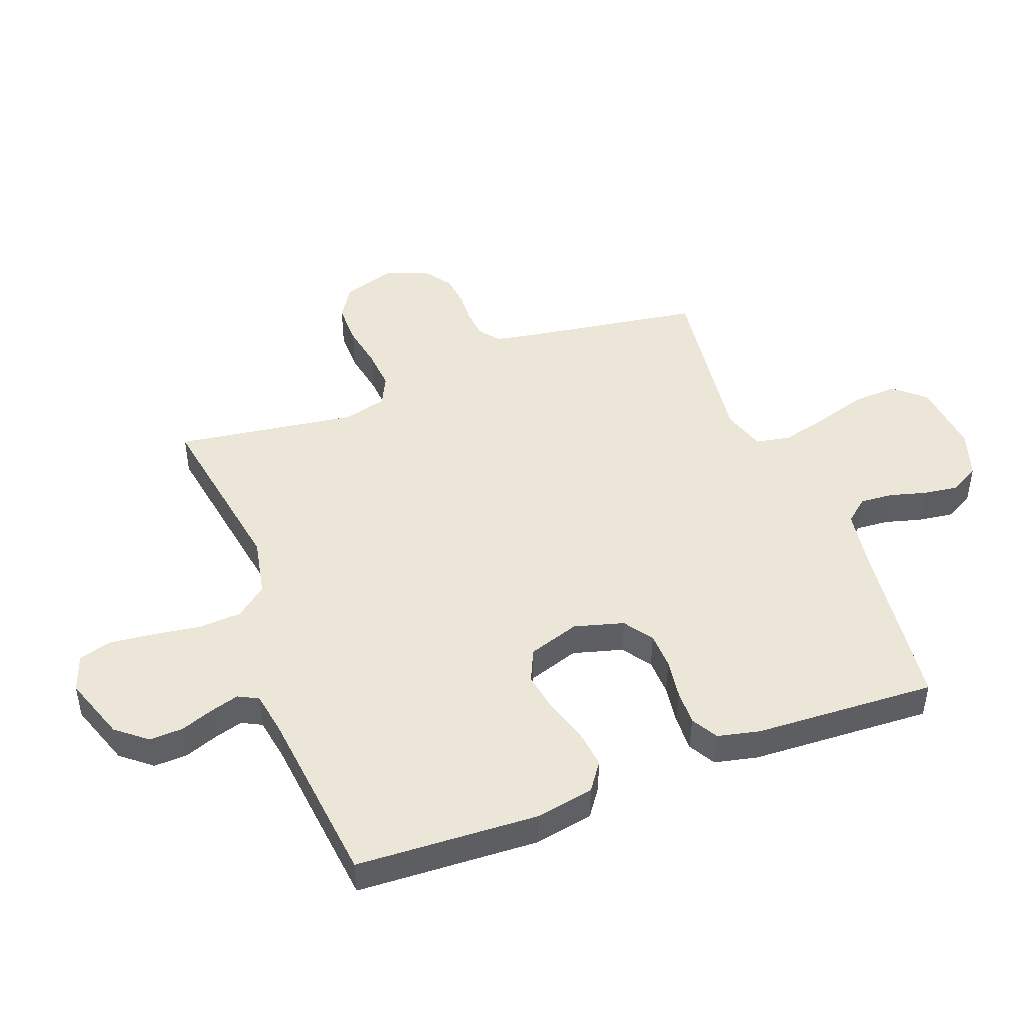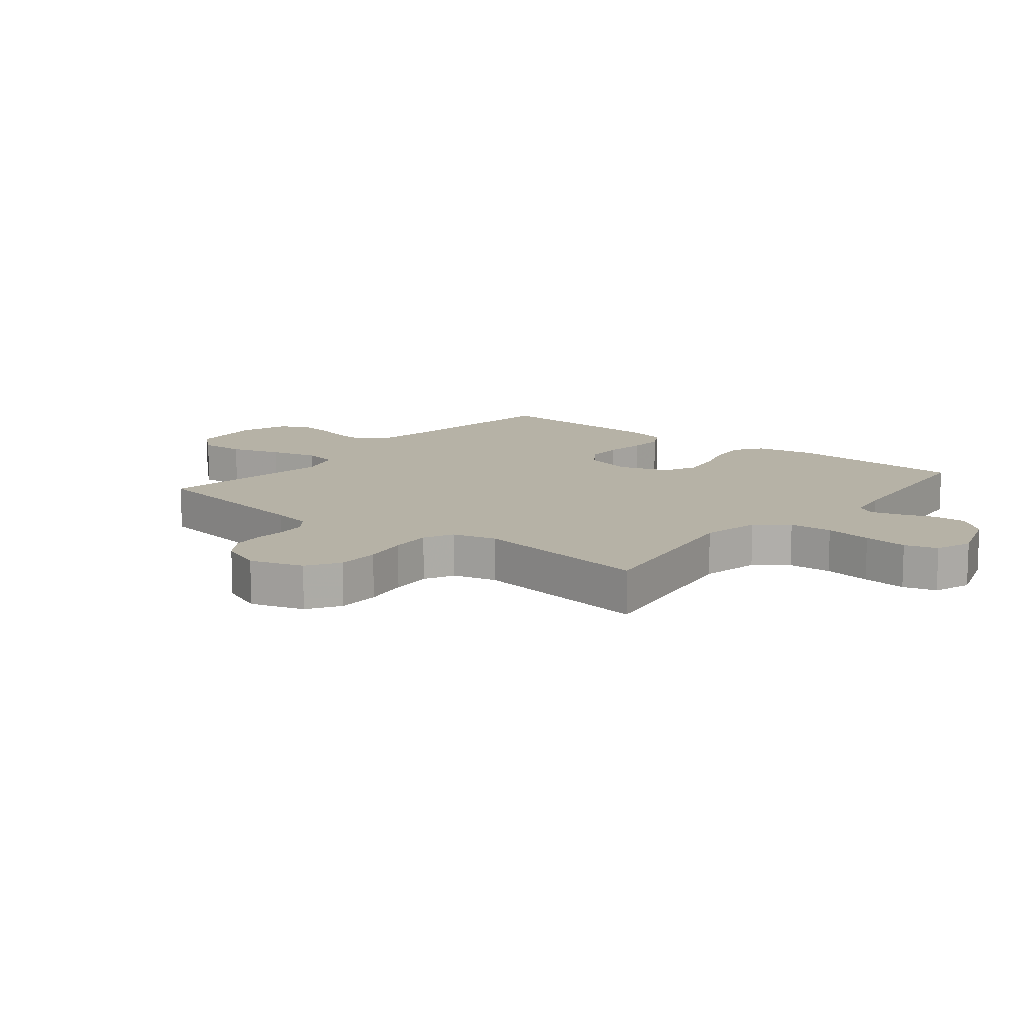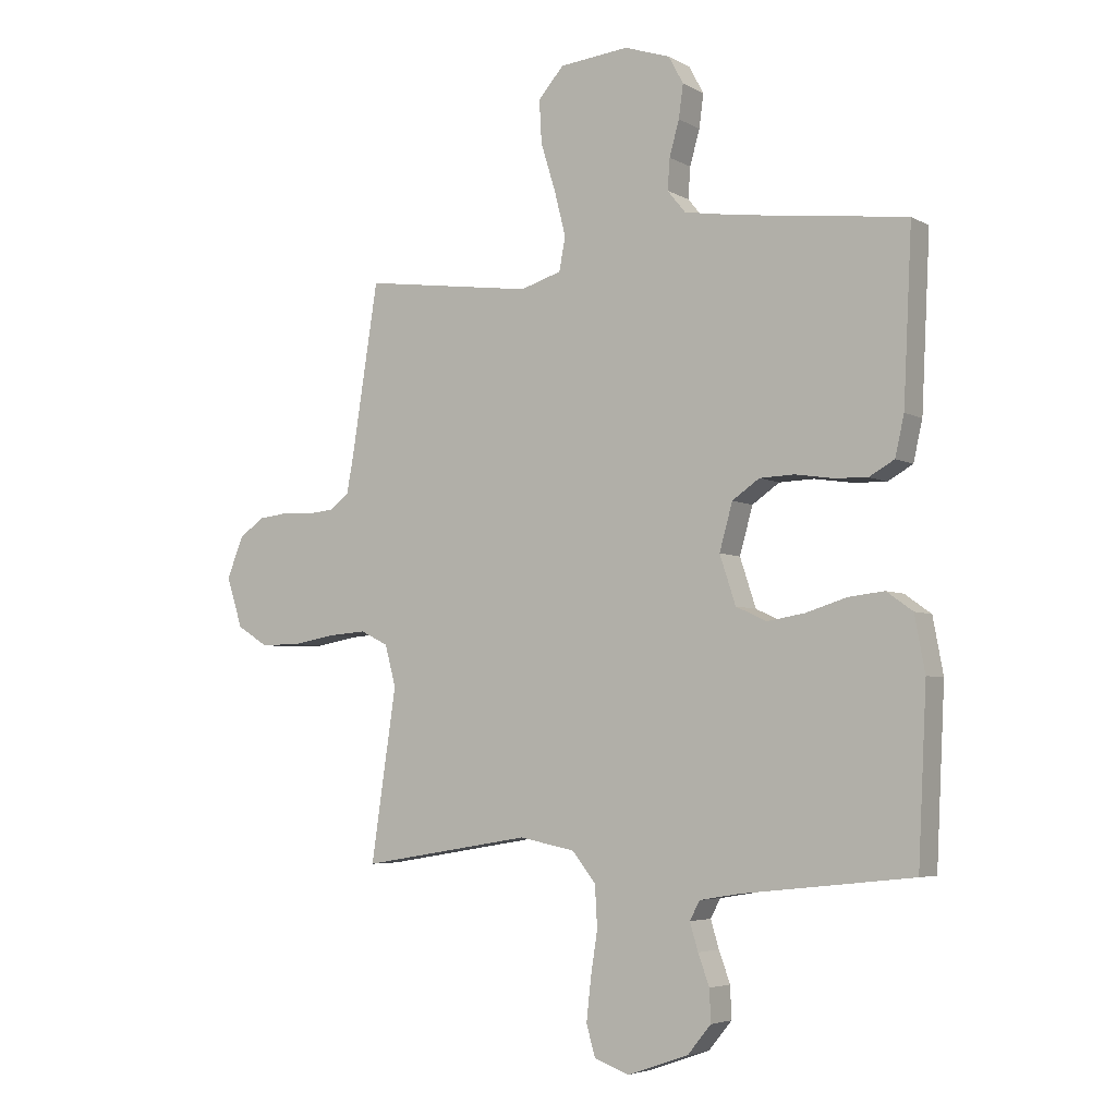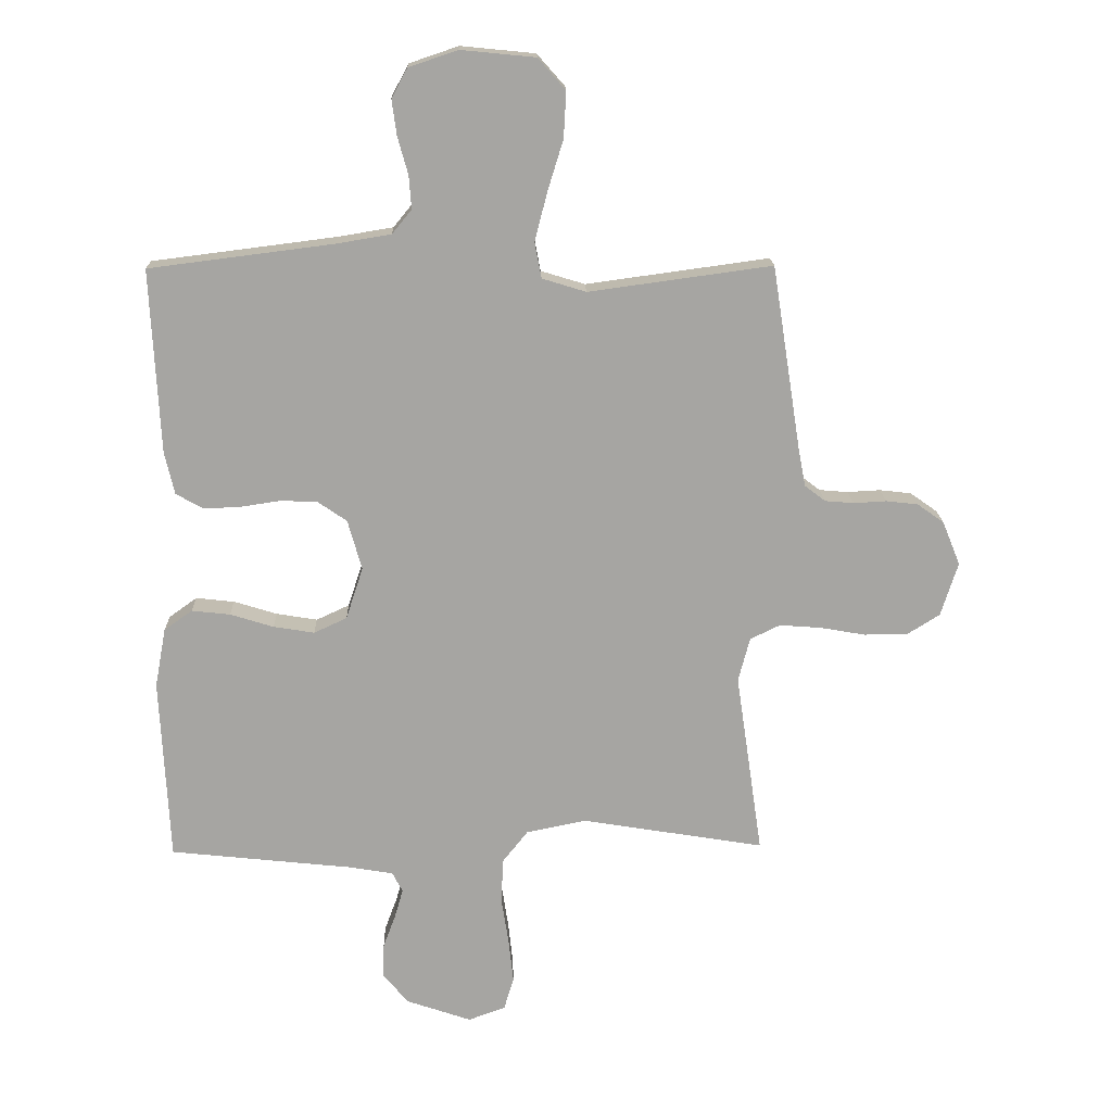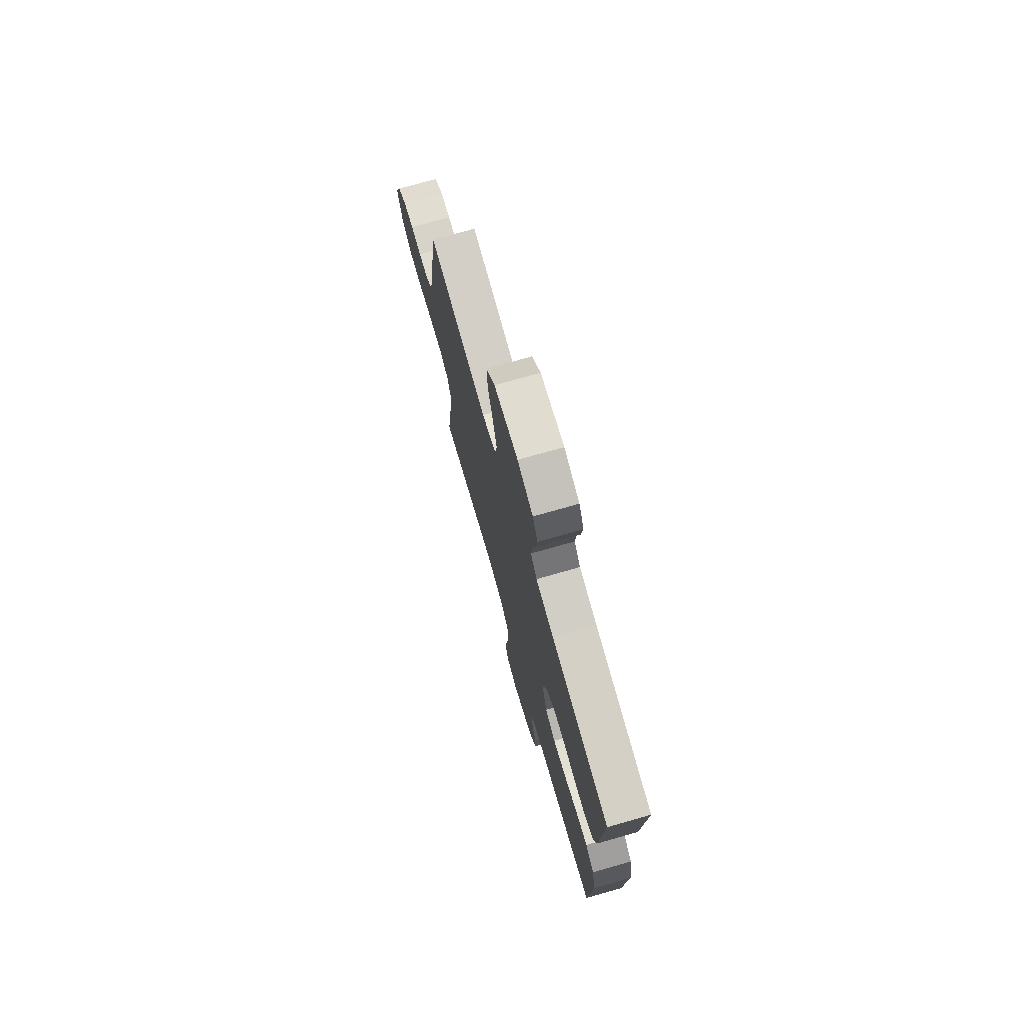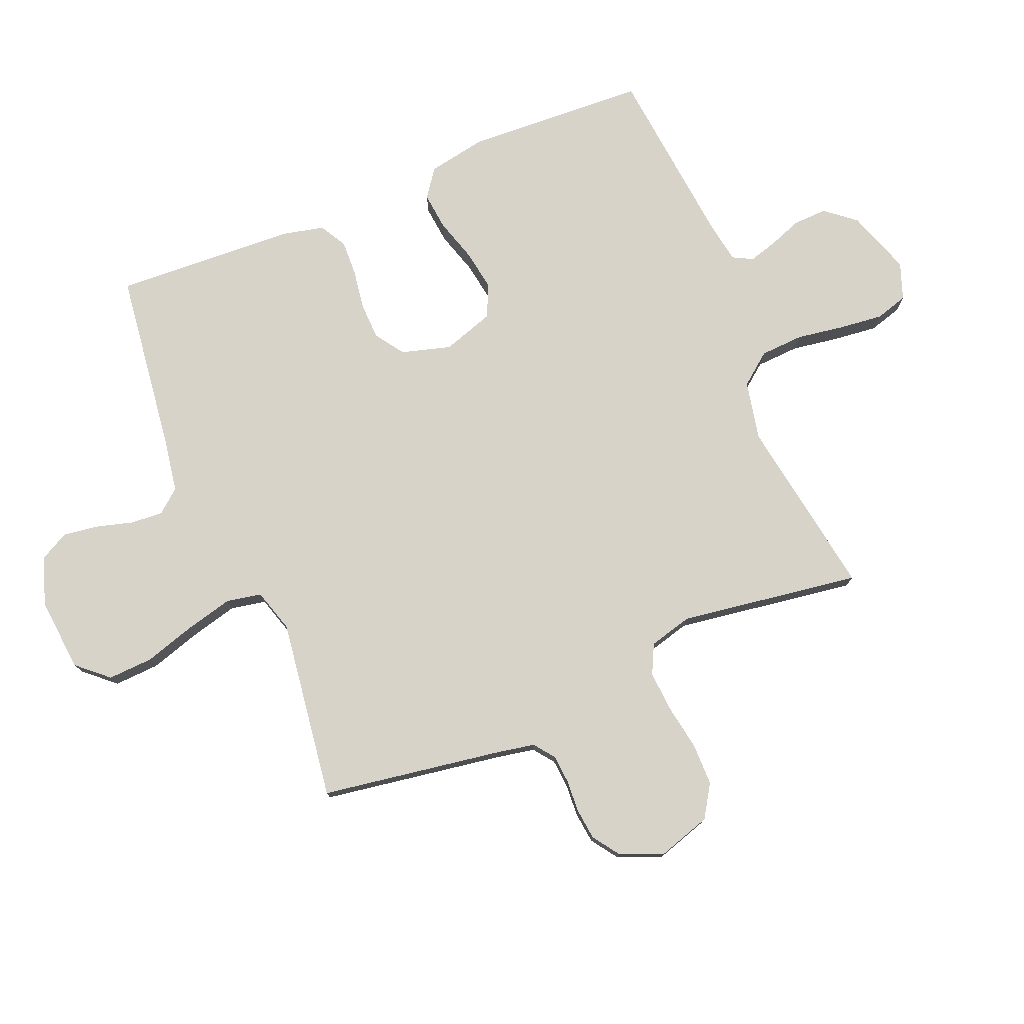
<metadata>
{"format":"obj","ext":"obj","renderer":"f3d","projection":"perspective","resolution":1024,"background":"white","views":[{"elev":46.3,"azim":-110.8,"up":"+Y"},{"elev":12.2,"azim":128.9,"up":"+Y"},{"elev":-4.8,"azim":-148.6,"up":"+Z"},{"elev":16.5,"azim":-1.6,"up":"+Z"},{"elev":74.3,"azim":-105.9,"up":"+Z"},{"elev":77.0,"azim":67.6,"up":"+Y"}]}
</metadata>
<code>
v -0.5 0.07 -0.5
v -0.515 0.07 -0.2
v -0.497 0.07 -0.103
v -0.451 0.07 -0.07
v -0.388 0.07 -0.077
v -0.317 0.07 -0.099
v -0.25 0.07 -0.11
v -0.196 0.07 -0.085
v -0.168 0.07 0
v -0.191 0.07 0.082
v -0.239 0.07 0.115
v -0.3 0.07 0.117
v -0.366 0.07 0.107
v -0.425 0.07 0.105
v -0.469 0.07 0.13
v -0.485 0.07 0.2
v -0.5 0.07 0.5
v -0.2 0.07 0.538
v -0.109 0.07 0.553
v -0.077 0.07 0.592
v -0.081 0.07 0.646
v -0.098 0.07 0.707
v -0.106 0.07 0.765
v -0.08 0.07 0.813
v 0 0.07 0.84
v 0.122 0.07 0.828
v 0.167 0.07 0.777
v 0.163 0.07 0.702
v 0.137 0.07 0.618
v 0.117 0.07 0.539
v 0.128 0.07 0.481
v 0.2 0.07 0.459
v 0.5 0.07 0.5
v 0.547 0.07 0.2
v 0.559 0.07 0.136
v 0.593 0.07 0.11
v 0.64 0.07 0.106
v 0.694 0.07 0.109
v 0.746 0.07 0.103
v 0.79 0.07 0.072
v 0.819 0.07 0
v 0.791 0.07 -0.088
v 0.737 0.07 -0.122
v 0.666 0.07 -0.122
v 0.592 0.07 -0.109
v 0.524 0.07 -0.104
v 0.475 0.07 -0.128
v 0.456 0.07 -0.2
v 0.5 0.07 -0.5
v 0.2 0.07 -0.451
v 0.102 0.07 -0.471
v 0.061 0.07 -0.523
v 0.057 0.07 -0.595
v 0.069 0.07 -0.673
v 0.077 0.07 -0.746
v 0.061 0.07 -0.8
v 0 0.07 -0.822
v -0.107 0.07 -0.785
v -0.148 0.07 -0.735
v -0.146 0.07 -0.679
v -0.126 0.07 -0.625
v -0.112 0.07 -0.577
v -0.129 0.07 -0.544
v -0.2 0.07 -0.532
v -0.5 0 -0.5
v -0.515 0 -0.2
v -0.497 0 -0.103
v -0.451 0 -0.07
v -0.388 0 -0.077
v -0.317 0 -0.099
v -0.25 0 -0.11
v -0.196 0 -0.085
v -0.168 0 0
v -0.191 0 0.082
v -0.239 0 0.115
v -0.3 0 0.117
v -0.366 0 0.107
v -0.425 0 0.105
v -0.469 0 0.13
v -0.485 0 0.2
v -0.5 0 0.5
v -0.2 0 0.538
v -0.109 0 0.553
v -0.077 0 0.592
v -0.081 0 0.646
v -0.098 0 0.707
v -0.106 0 0.765
v -0.08 0 0.813
v 0 0 0.84
v 0.122 0 0.828
v 0.167 0 0.777
v 0.163 0 0.702
v 0.137 0 0.618
v 0.117 0 0.539
v 0.128 0 0.481
v 0.2 0 0.459
v 0.5 0 0.5
v 0.547 0 0.2
v 0.559 0 0.136
v 0.593 0 0.11
v 0.64 0 0.106
v 0.694 0 0.109
v 0.746 0 0.103
v 0.79 0 0.072
v 0.819 0 0
v 0.791 0 -0.088
v 0.737 0 -0.122
v 0.666 0 -0.122
v 0.592 0 -0.109
v 0.524 0 -0.104
v 0.475 0 -0.128
v 0.456 0 -0.2
v 0.5 0 -0.5
v 0.2 0 -0.451
v 0.102 0 -0.471
v 0.061 0 -0.523
v 0.057 0 -0.595
v 0.069 0 -0.673
v 0.077 0 -0.746
v 0.061 0 -0.8
v 0 0 -0.822
v -0.107 0 -0.785
v -0.148 0 -0.735
v -0.146 0 -0.679
v -0.126 0 -0.625
v -0.112 0 -0.577
v -0.129 0 -0.544
v -0.2 0 -0.532
f 58 59 60 61
f 58 61 62
f 57 58 62
f 56 57 62
f 53 54 55 56
f 53 56 62 63
f 48 49 50
f 47 48 50 51
f 42 43 44 45
f 42 45 46
f 41 42 46
f 40 41 46
f 37 38 39 40
f 36 37 40 46
f 35 36 46 47
f 32 33 34
f 31 32 34 35
f 26 27 28 29
f 26 29 30
f 25 26 30
f 24 25 30 31
f 21 22 23 24
f 20 21 24 31
f 15 16 17 18
f 15 18 19
f 12 13 14 15
f 11 12 15 19
f 10 11 19 20
f 3 4 5 6
f 3 6 7
f 64 1 2 3
f 63 64 3 7
f 52 53 63 7
f 31 35 47 51
f 9 10 20 31
f 8 9 31 51
f 7 8 51 52
f 125 124 123 122
f 126 125 122
f 126 122 121
f 126 121 120
f 120 119 118 117
f 127 126 120 117
f 114 113 112
f 115 114 112 111
f 109 108 107 106
f 110 109 106
f 110 106 105
f 110 105 104
f 104 103 102 101
f 110 104 101 100
f 111 110 100 99
f 98 97 96
f 99 98 96 95
f 93 92 91 90
f 94 93 90
f 94 90 89
f 95 94 89 88
f 88 87 86 85
f 95 88 85 84
f 82 81 80 79
f 83 82 79
f 79 78 77 76
f 83 79 76 75
f 84 83 75 74
f 70 69 68 67
f 71 70 67
f 67 66 65 128
f 71 67 128 127
f 71 127 117 116
f 115 111 99 95
f 95 84 74 73
f 115 95 73 72
f 116 115 72 71
f 1 65 66 2
f 2 66 67 3
f 3 67 68 4
f 4 68 69 5
f 5 69 70 6
f 6 70 71 7
f 7 71 72 8
f 8 72 73 9
f 9 73 74 10
f 10 74 75 11
f 11 75 76 12
f 12 76 77 13
f 13 77 78 14
f 14 78 79 15
f 15 79 80 16
f 16 80 81 17
f 17 81 82 18
f 18 82 83 19
f 19 83 84 20
f 20 84 85 21
f 21 85 86 22
f 22 86 87 23
f 23 87 88 24
f 24 88 89 25
f 25 89 90 26
f 26 90 91 27
f 27 91 92 28
f 28 92 93 29
f 29 93 94 30
f 30 94 95 31
f 31 95 96 32
f 32 96 97 33
f 33 97 98 34
f 34 98 99 35
f 35 99 100 36
f 36 100 101 37
f 37 101 102 38
f 38 102 103 39
f 39 103 104 40
f 40 104 105 41
f 41 105 106 42
f 42 106 107 43
f 43 107 108 44
f 44 108 109 45
f 45 109 110 46
f 46 110 111 47
f 47 111 112 48
f 48 112 113 49
f 49 113 114 50
f 50 114 115 51
f 51 115 116 52
f 52 116 117 53
f 53 117 118 54
f 54 118 119 55
f 55 119 120 56
f 56 120 121 57
f 57 121 122 58
f 58 122 123 59
f 59 123 124 60
f 60 124 125 61
f 61 125 126 62
f 62 126 127 63
f 63 127 128 64
f 64 128 65 1

</code>
